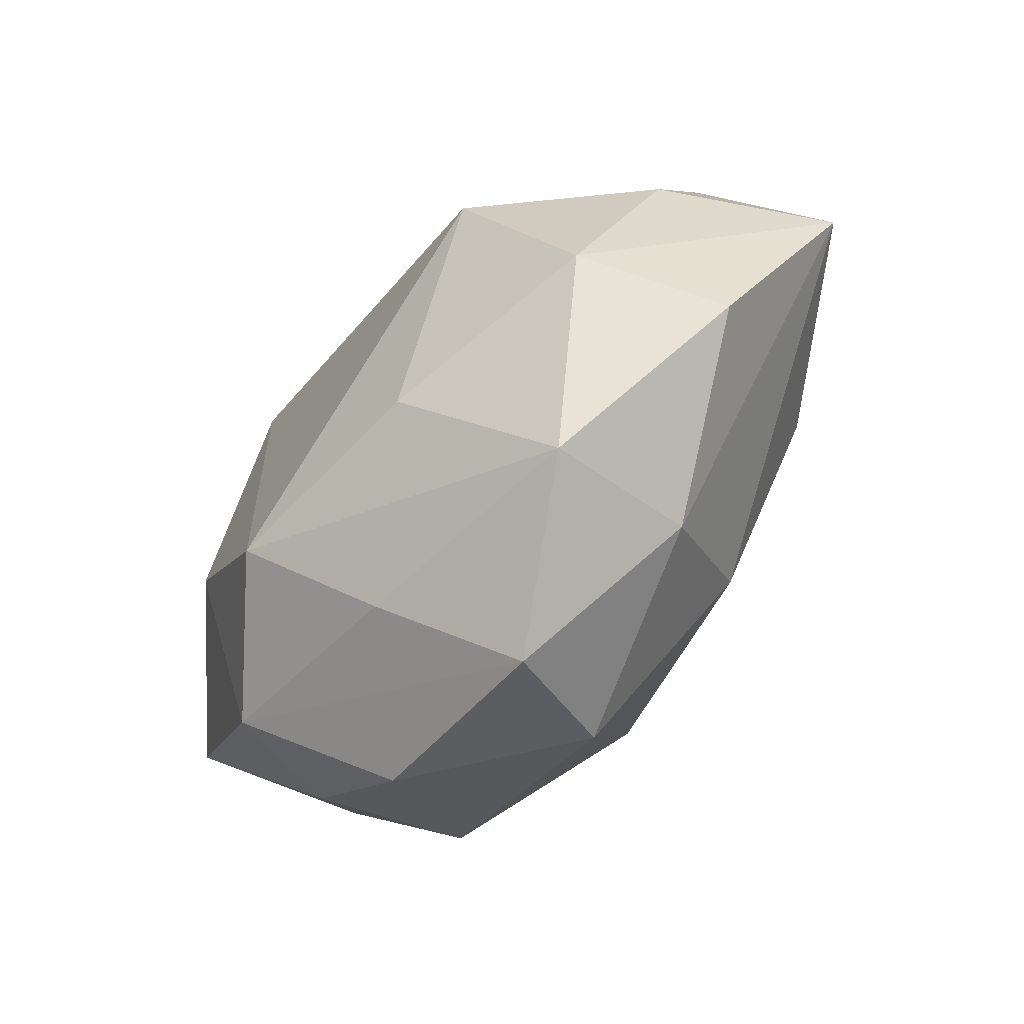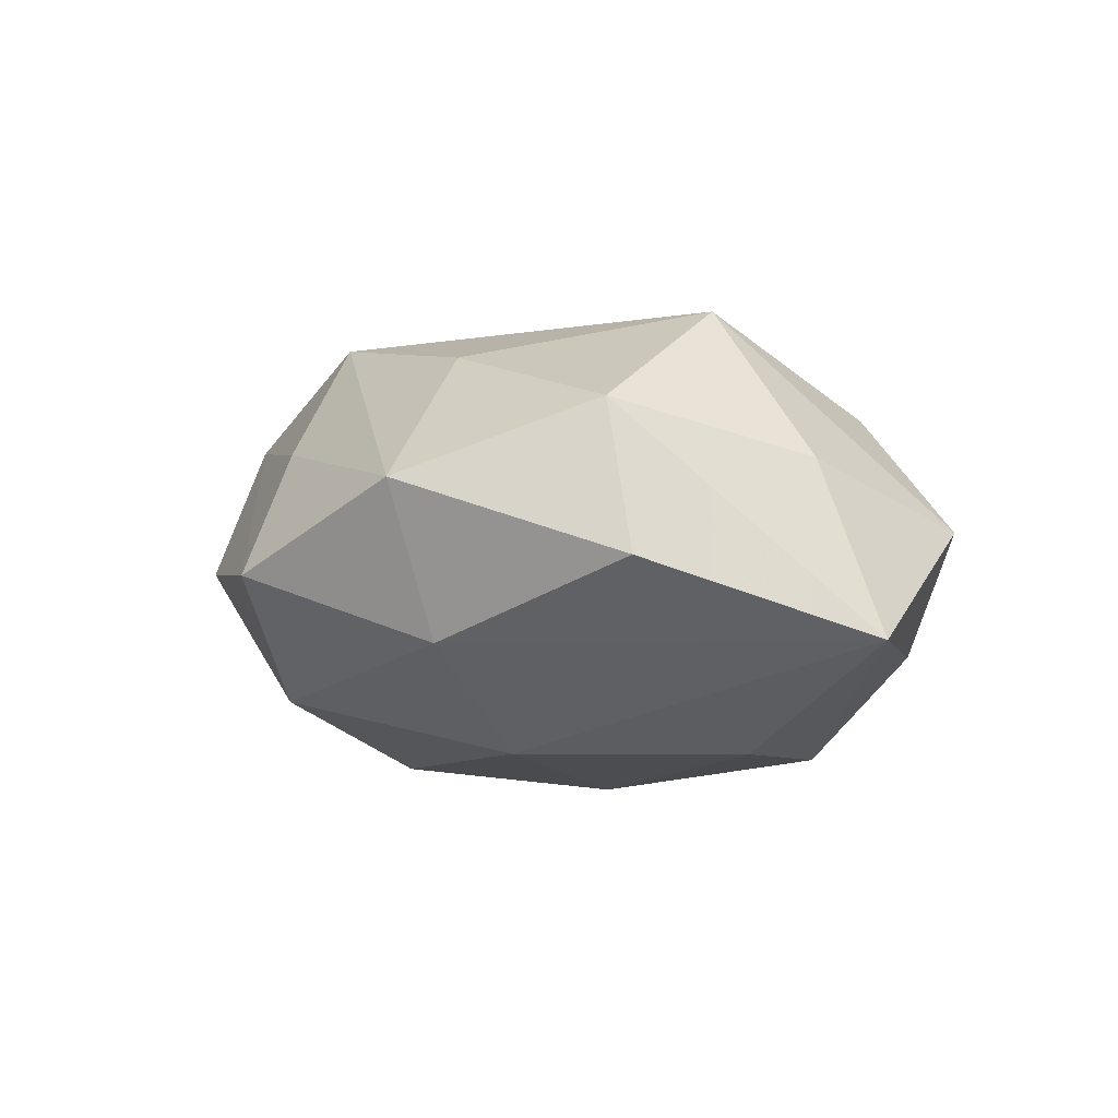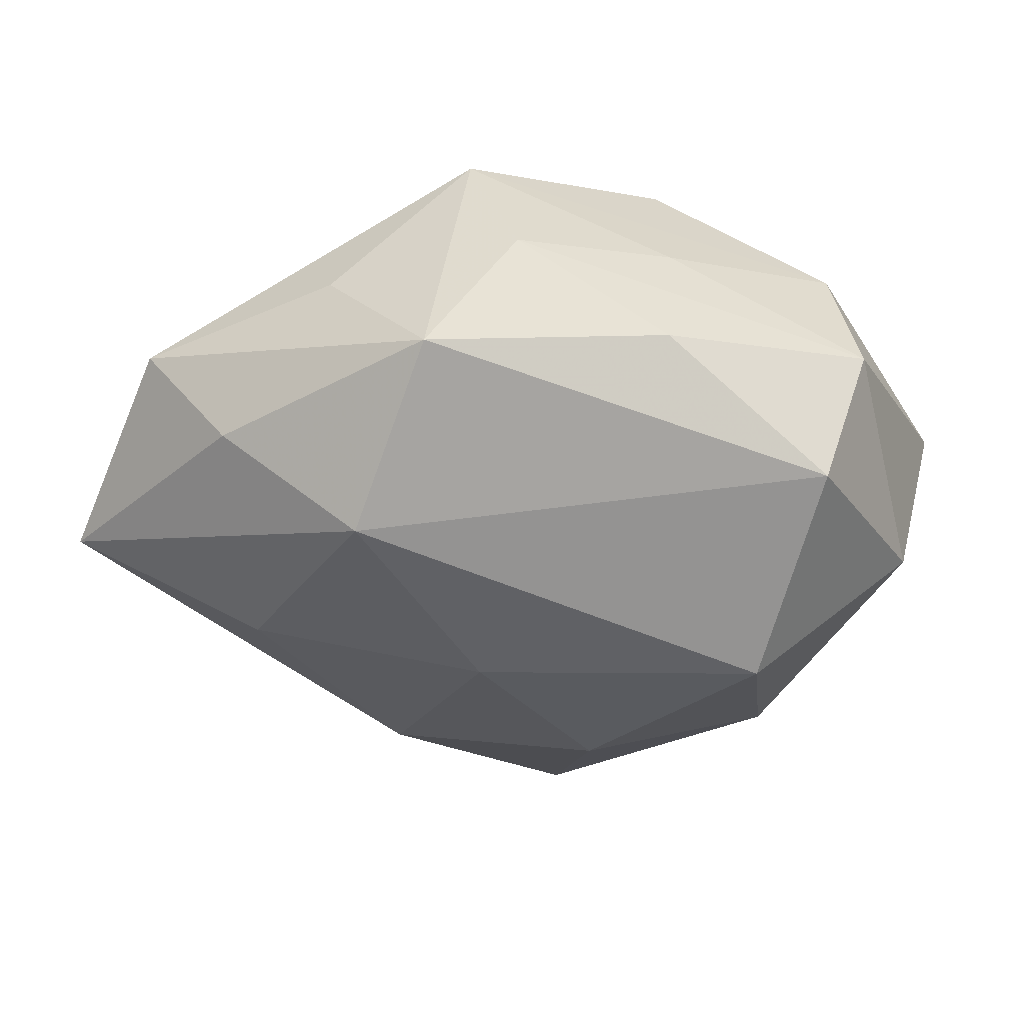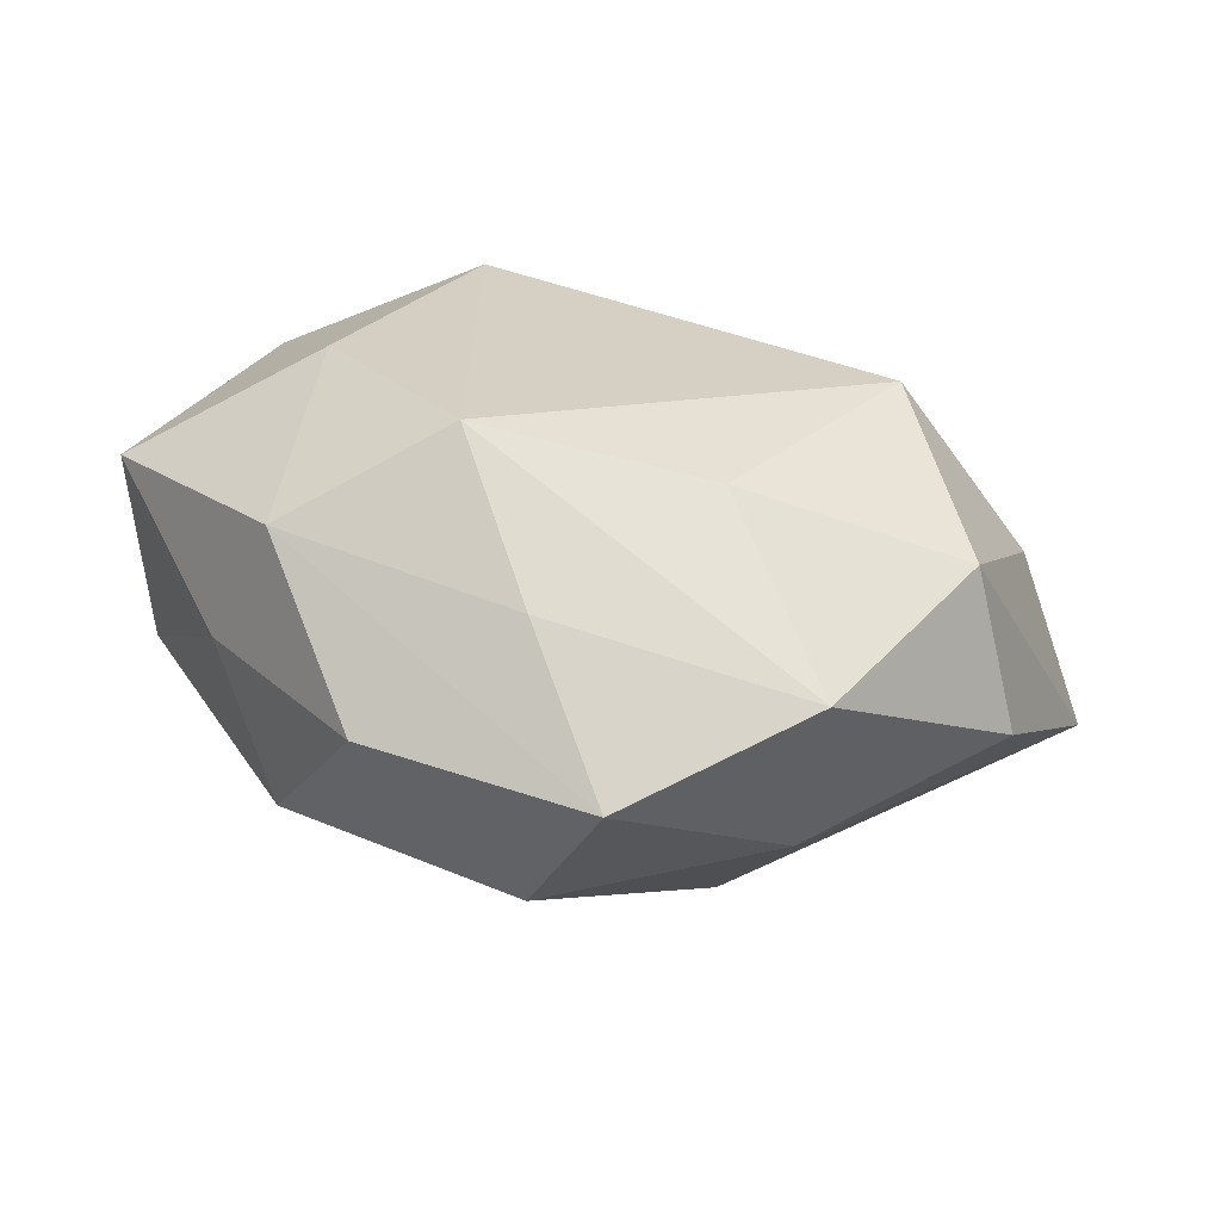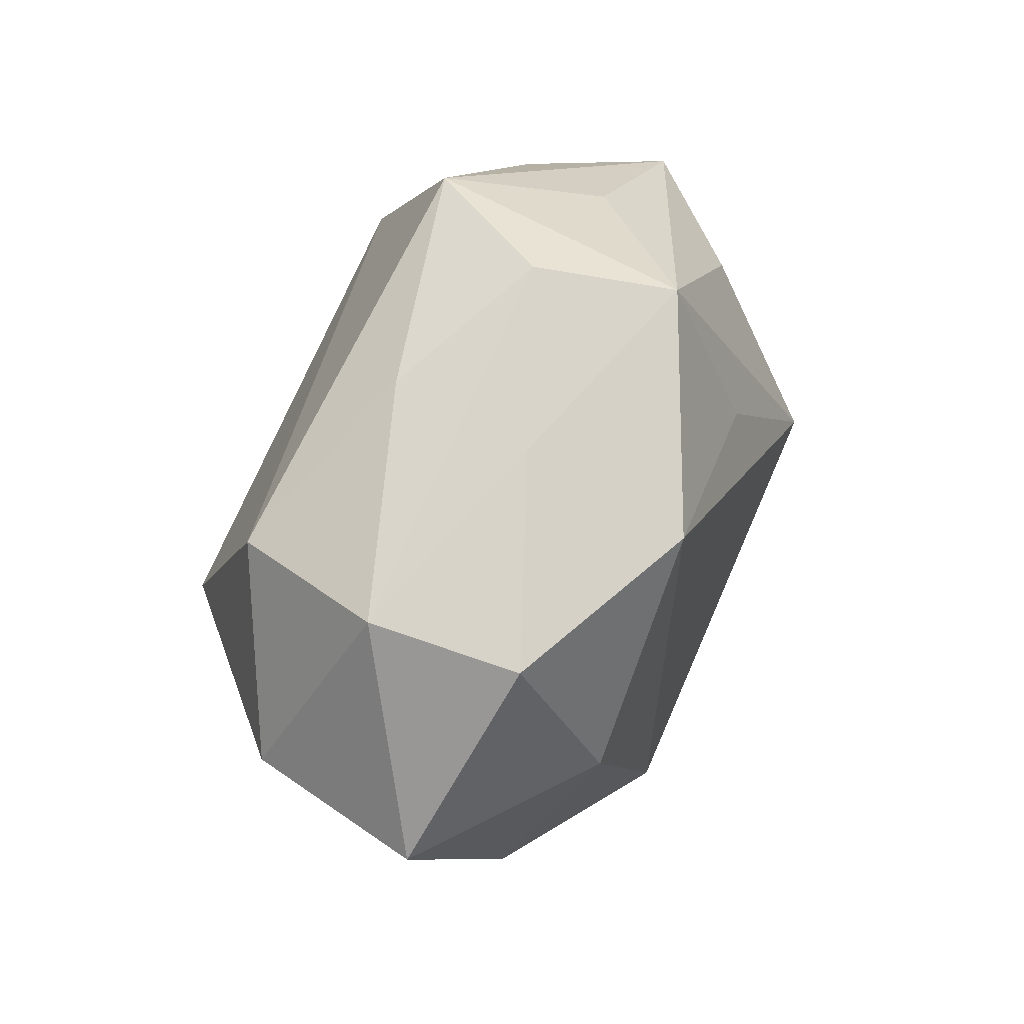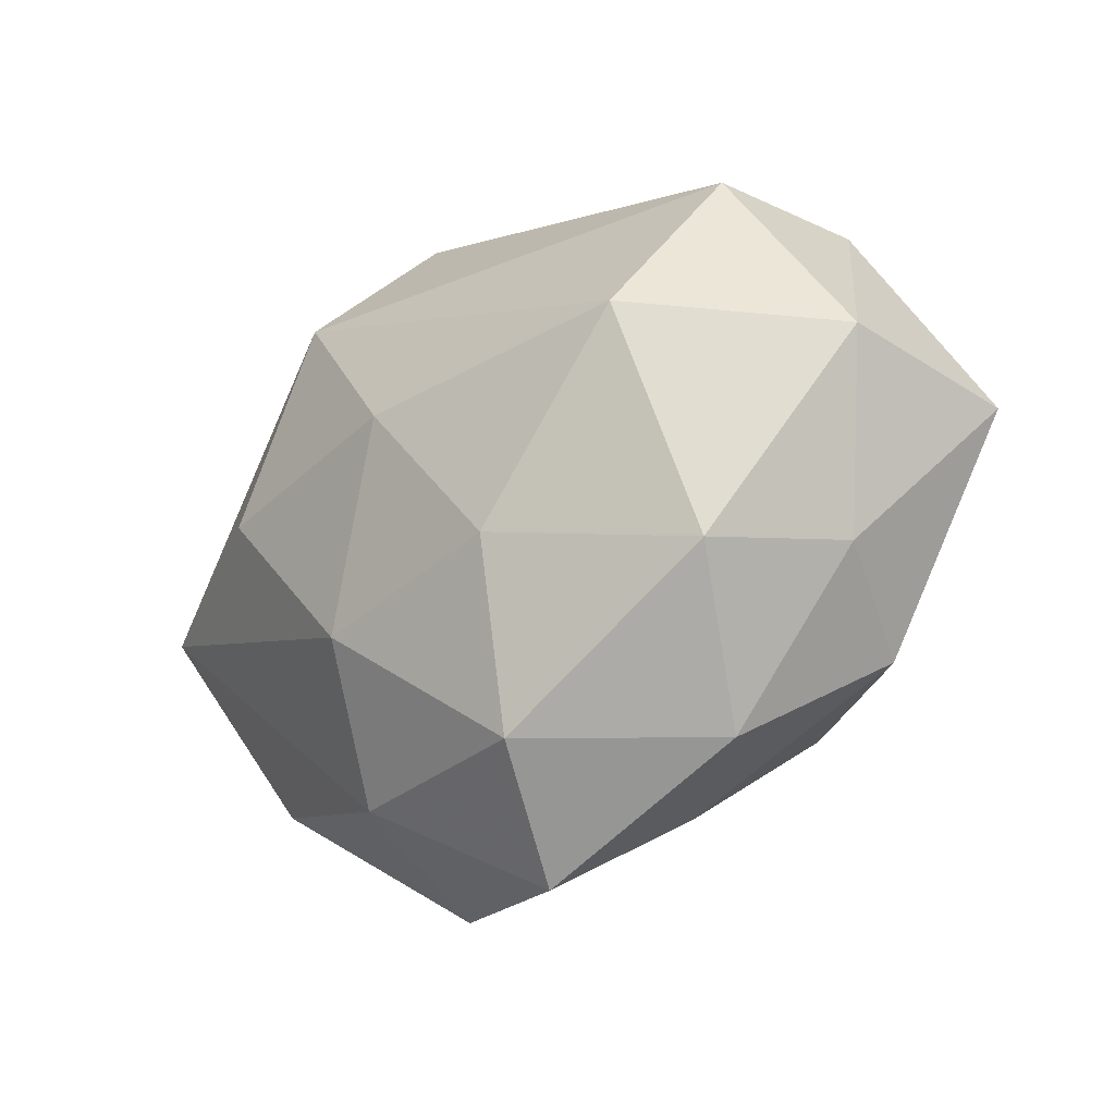
<metadata>
{"format":"obj","ext":"obj","renderer":"f3d","projection":"perspective","resolution":1024,"background":"white","views":[{"elev":-70.3,"azim":51.7,"up":"+Y"},{"elev":0.1,"azim":53.4,"up":"+Z"},{"elev":49.9,"azim":-179.8,"up":"+Y"},{"elev":-66.9,"azim":-7.6,"up":"+Y"},{"elev":49.7,"azim":-67.1,"up":"+Y"},{"elev":-35.3,"azim":-142.4,"up":"+Y"}]}
</metadata>
<code>
v -0.03374 -0.02414 0.01285
v -0.01656 -0.02185 0.02504
v -0.03423 0.02308 -0.01704
v -0.02326 -0.03695 -0.002569
v 0.03391 0.02422 -0.01224
v 0.02847 0.02182 0.0158
v 0.03499 -0.02168 0.01686
v 0.04378 0.0004045 0.01047
v -0.01643 0.0246 0.02708
v 0.0008481 -0.04665 -0.002414
v 0.00926 0.01794 0.02473
v 0.03107 0.00185 -0.02274
v -0.004697 -0.03721 -0.01714
v -0.008084 -0.035 0.01162
v -0.03983 0.02407 0.0001949
v -0.01622 0.03519 -0.006929
v 0.01514 -0.01982 -0.02268
v 0.02025 -0.03381 -0.009663
v 0.01063 0.04054 -0.01296
v -0.01717 0.03187 0.008978
v -0.05127 -0.0004218 0.009066
v -0.03093 -0.0009271 0.02385
v 0.009353 -0.02331 0.02248
v 0.04134 -0.02314 -5.282e-05
v -0.04624 0.0005833 -0.01127
v 0.004858 0.001892 -0.02887
v 0.0005904 0.04097 0.002205
v -0.008405 -0.01811 -0.02622
v 0.05371 0.00142 -0.009101
v 0.02049 -0.04006 0.008252
v 0.02747 -0.0005581 0.02766
v 0.006107 0.03813 0.01726
v 0.02196 0.03368 0.002412
v -0.03847 -0.01858 -0.00202
v -0.03017 -0.02324 -0.01742
v -0.03721 0.02039 0.01656
v -0.02726 0.001586 -0.02877
v 0.01834 0.02328 -0.02541
v 0.04402 0.02157 0.002382
f 2 31 9
f 9 32 36
f 17 29 18
f 38 3 19
f 23 31 2
f 2 30 23
f 14 30 2
f 18 30 10
f 30 14 10
f 18 29 24
f 24 30 18
f 1 14 2
f 4 10 1
f 1 10 14
f 15 21 36
f 15 3 25
f 25 21 15
f 36 21 22
f 22 9 36
f 2 9 22
f 22 1 2
f 21 1 22
f 31 32 11
f 11 9 31
f 32 9 11
f 12 17 26
f 29 17 12
f 26 38 12
f 12 38 29
f 25 3 37
f 37 35 25
f 37 38 26
f 3 38 37
f 34 35 4
f 4 1 34
f 34 1 21
f 34 21 25
f 25 35 34
f 31 23 7
f 7 23 30
f 30 24 7
f 7 24 29
f 36 32 20
f 20 15 36
f 6 32 31
f 31 39 6
f 6 39 32
f 19 32 33
f 33 39 19
f 32 39 33
f 29 38 5
f 5 39 29
f 5 38 19
f 19 39 5
f 35 37 28
f 26 17 28
f 28 37 26
f 31 7 8
f 8 7 29
f 8 39 31
f 29 39 8
f 19 3 16
f 3 15 16
f 35 28 13
f 4 35 13
f 13 10 4
f 13 28 17
f 13 17 18
f 18 10 13
f 15 20 27
f 27 16 15
f 27 20 32
f 27 32 19
f 19 16 27

</code>
